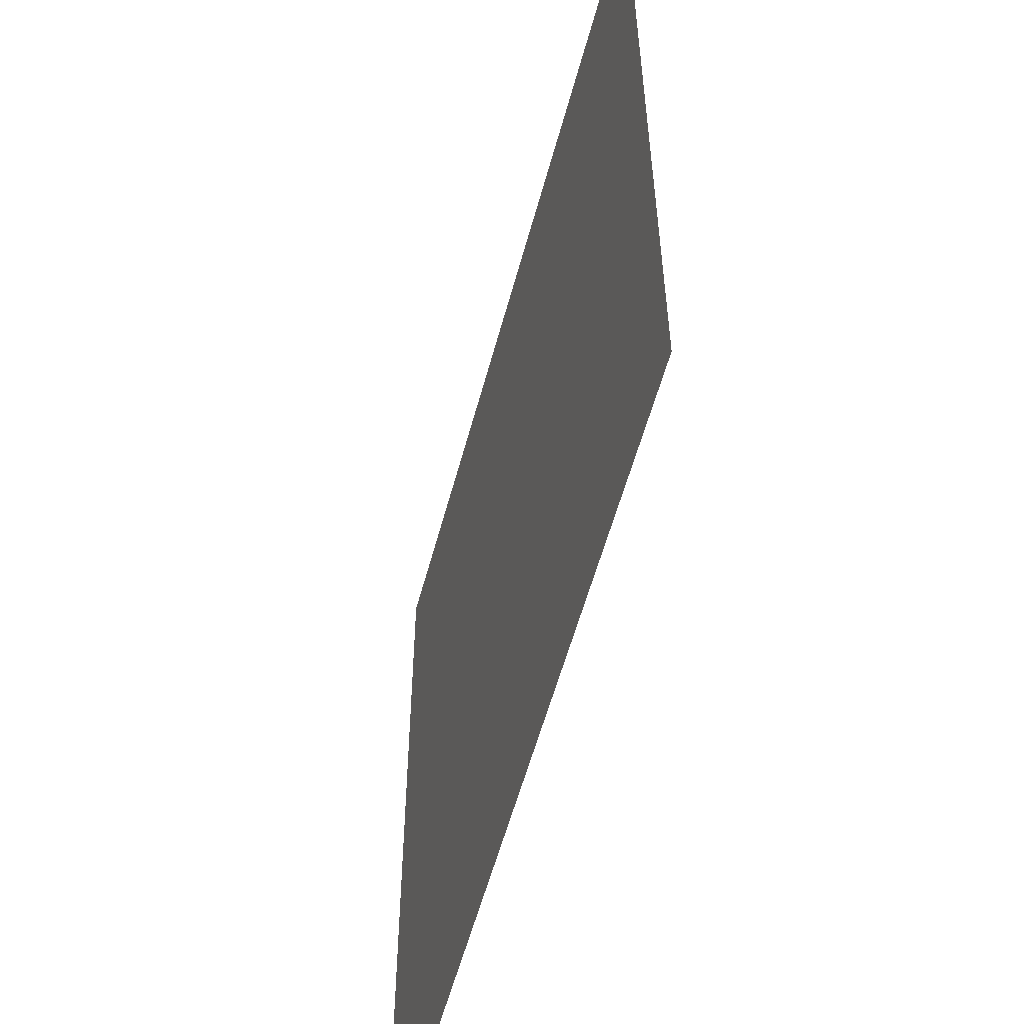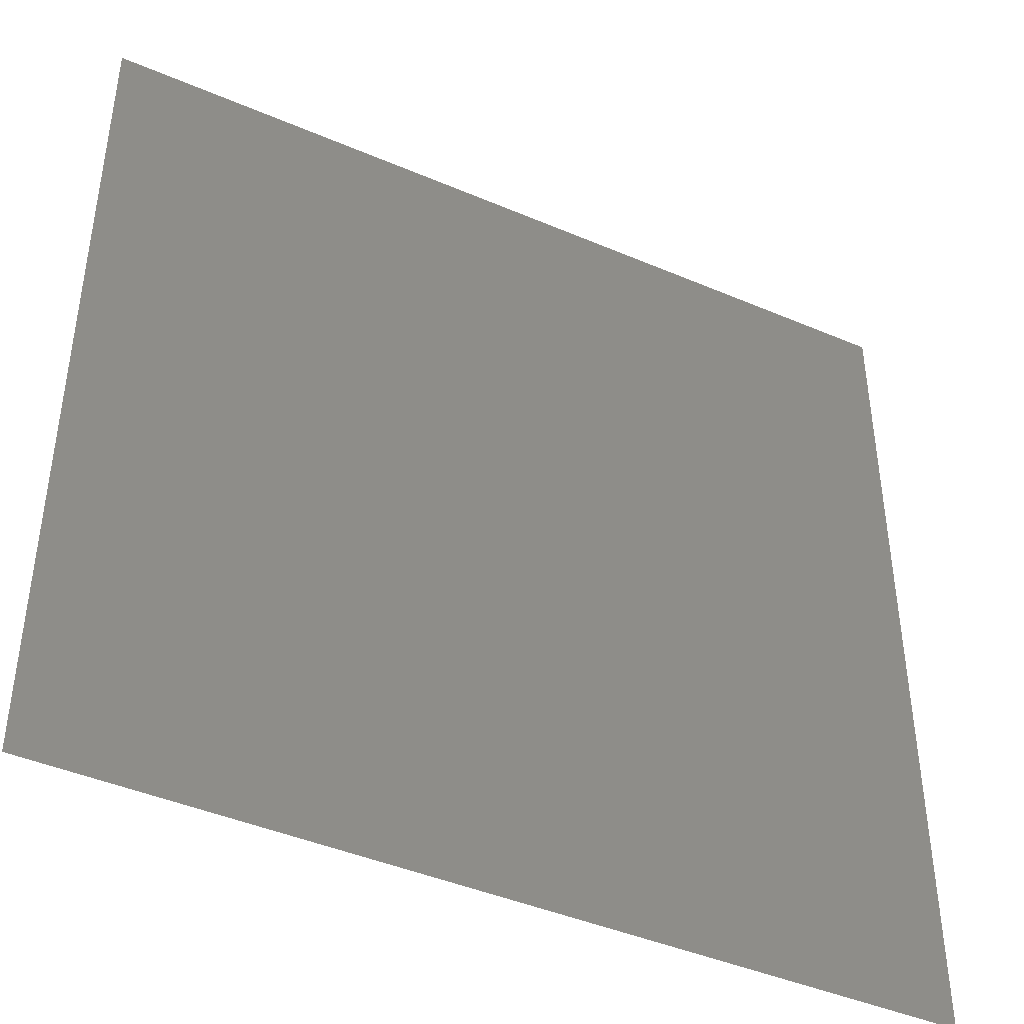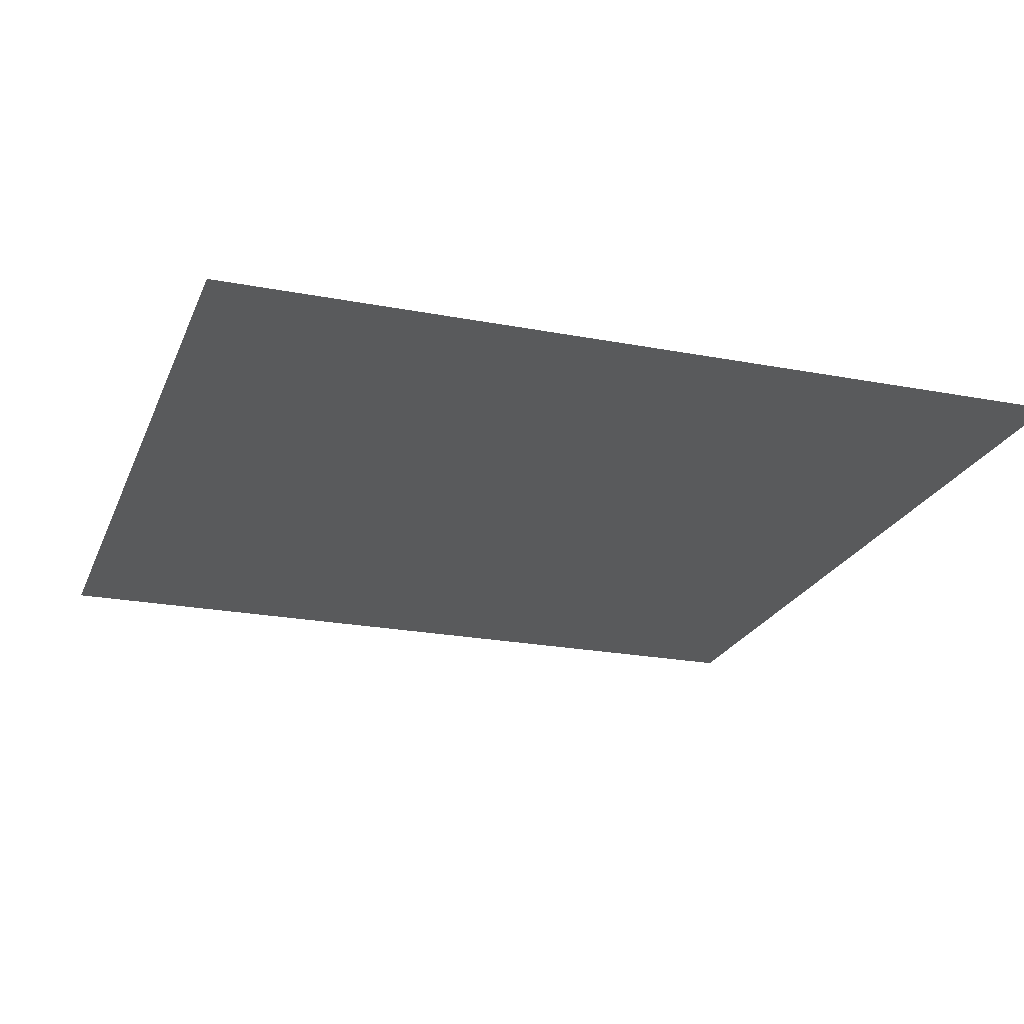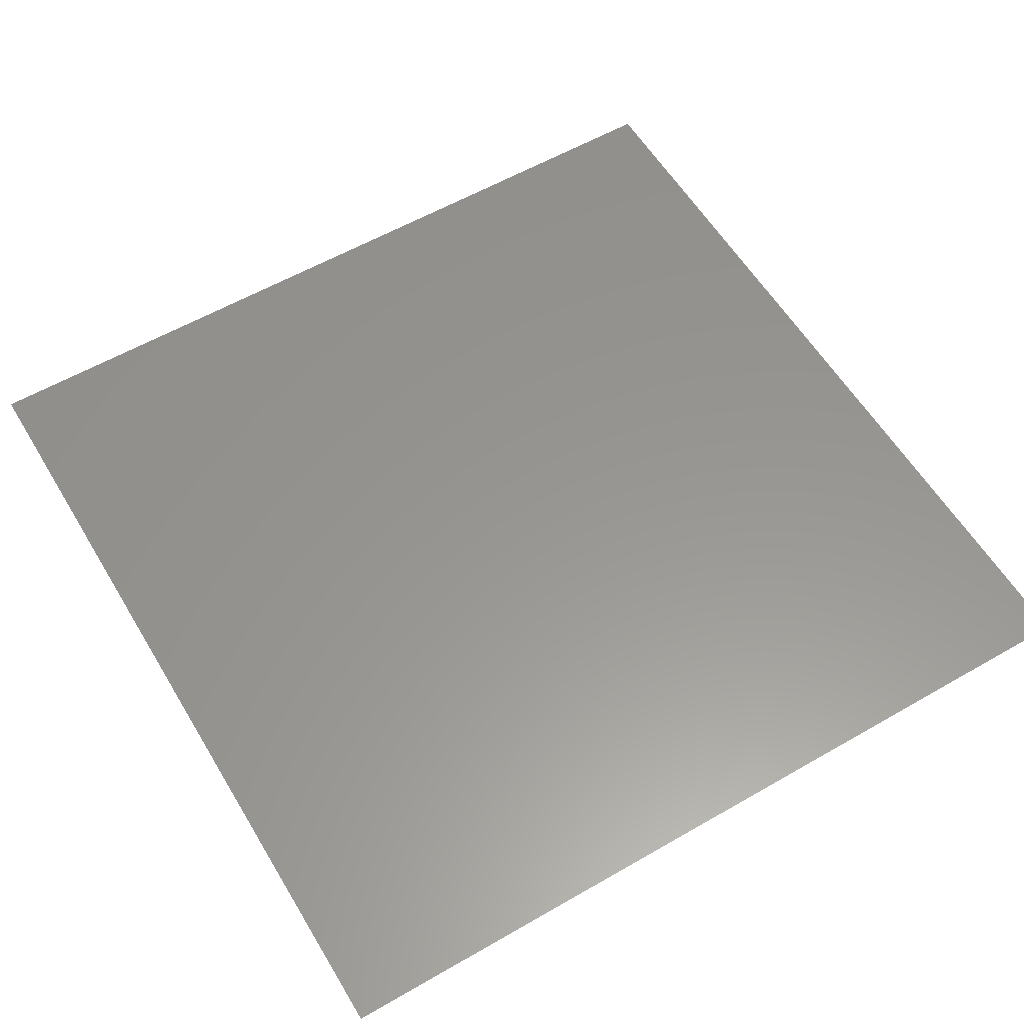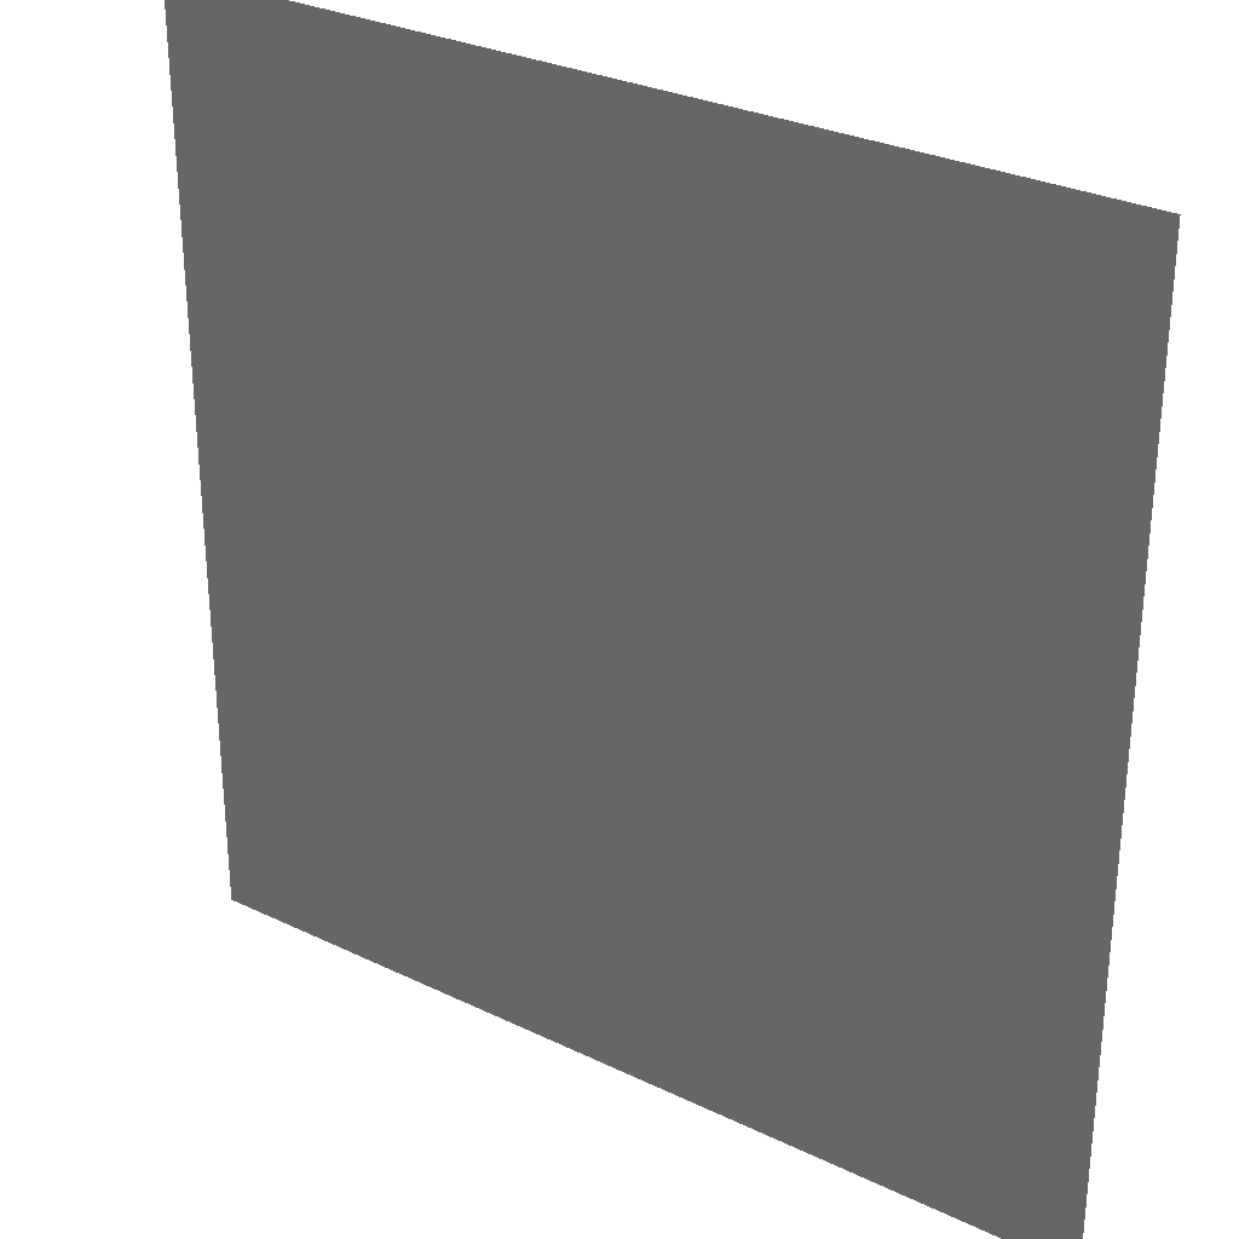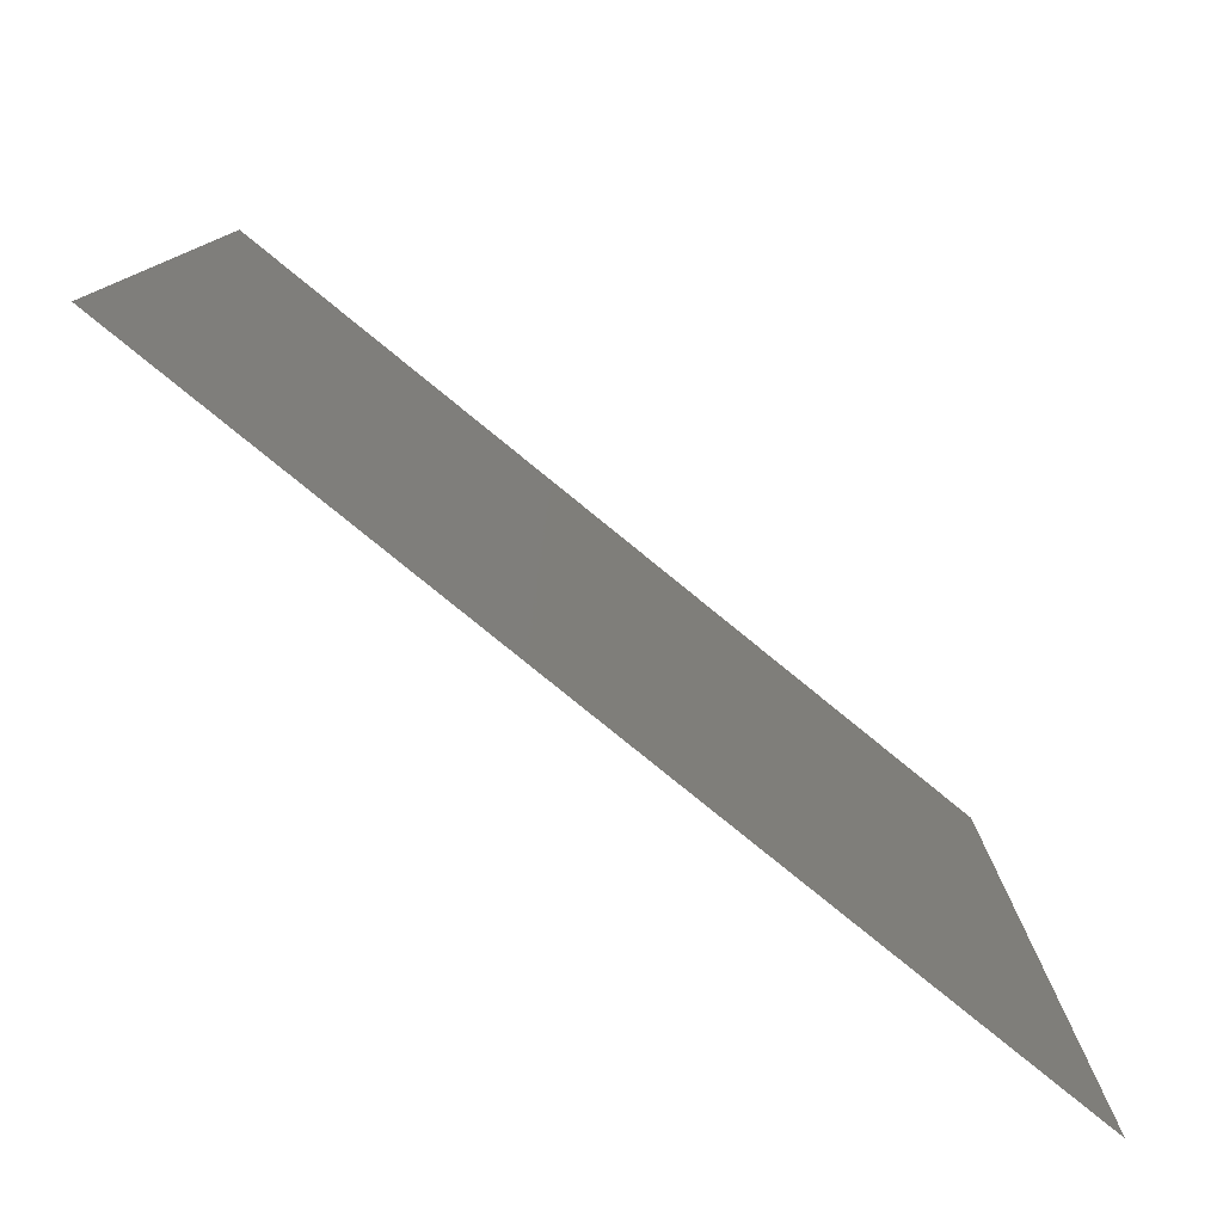
<metadata>
{"format":"stl","ext":"stl","renderer":"f3d","projection":"perspective","resolution":1024,"background":"white","views":[{"elev":-56.7,"azim":-104.9,"up":"+Z"},{"elev":-43.2,"azim":-26.9,"up":"+Z"},{"elev":-22.6,"azim":71.7,"up":"+Y"},{"elev":58.1,"azim":149.2,"up":"+Y"},{"elev":29.3,"azim":35.5,"up":"+Z"},{"elev":-79.9,"azim":-39.1,"up":"+Z"}]}
</metadata>
<code>
# stl→obj: 4 verts, 2 faces
v 0 1 1
v 1 1 1
v 0 1 0
v 1 1 0
f 1 2 3
f 3 4 2

</code>
